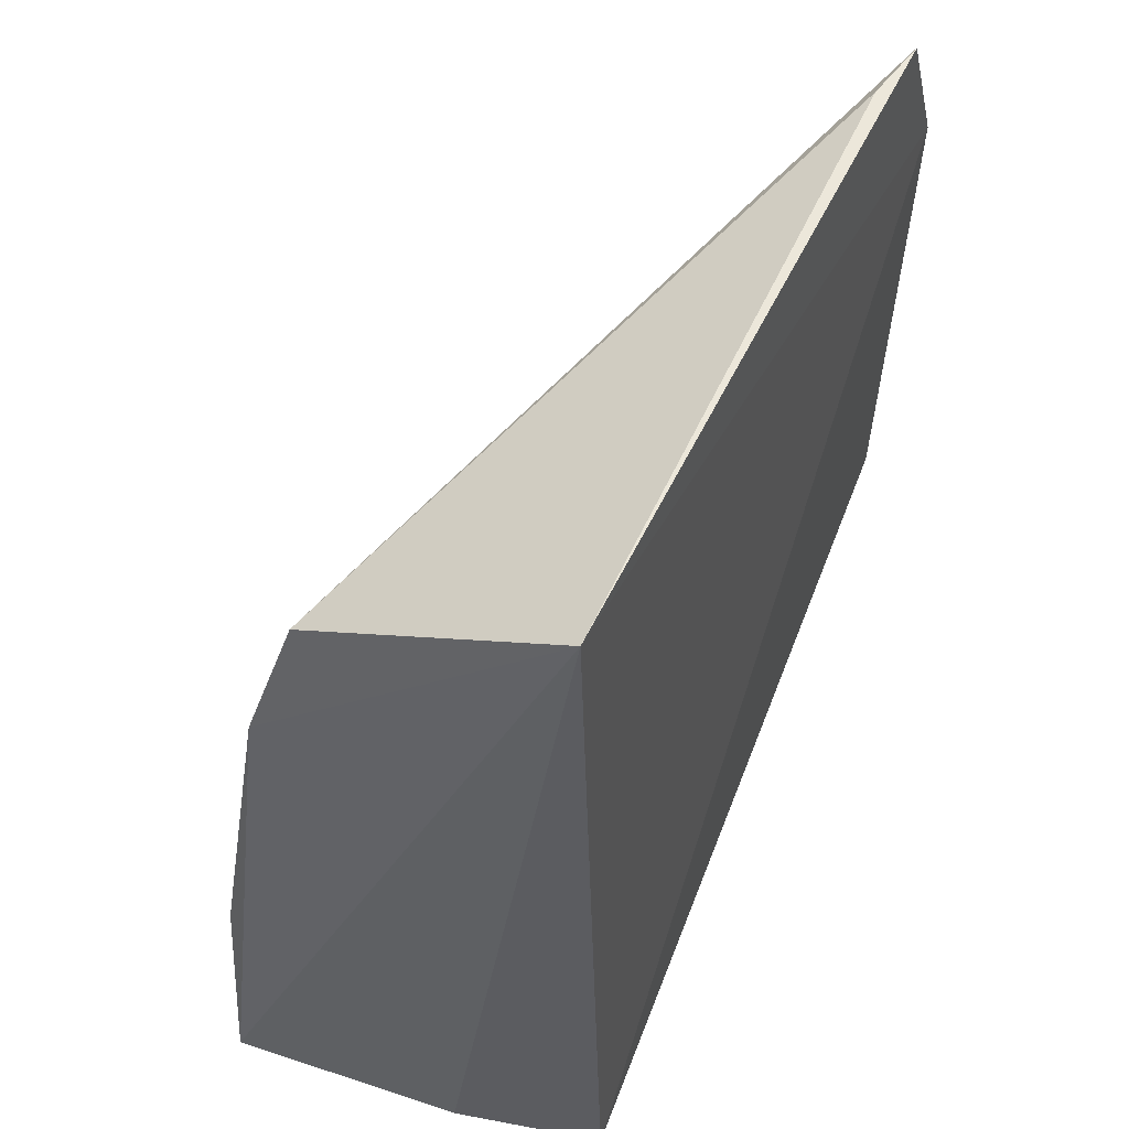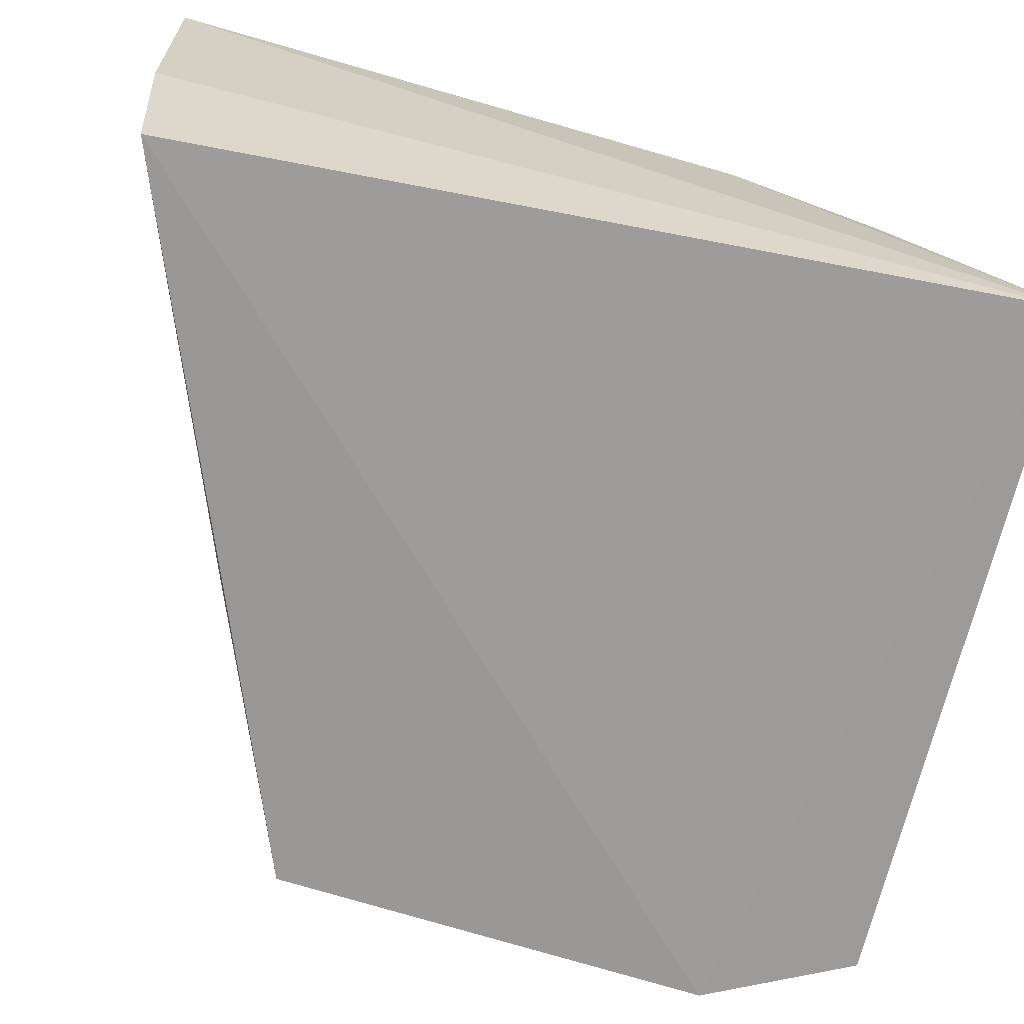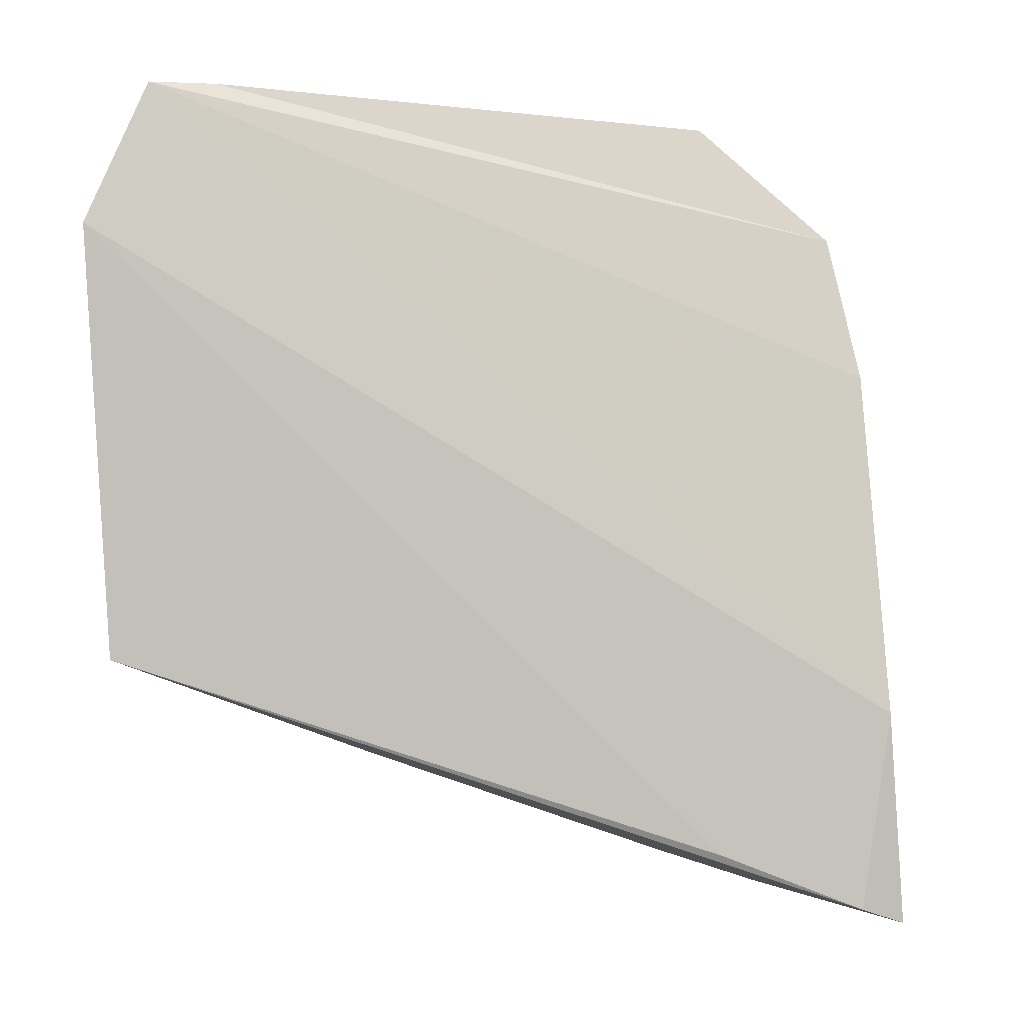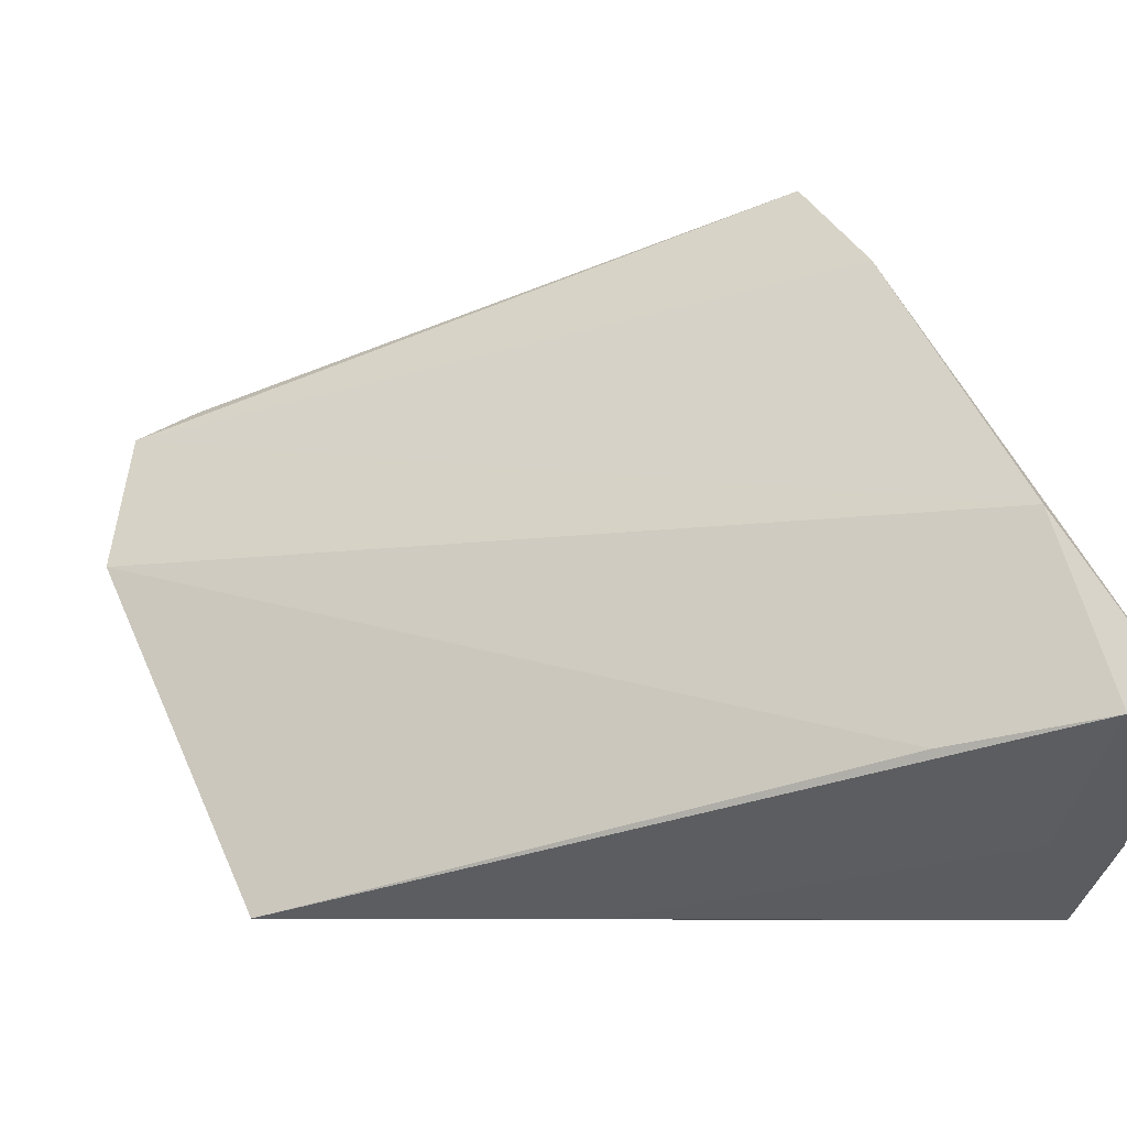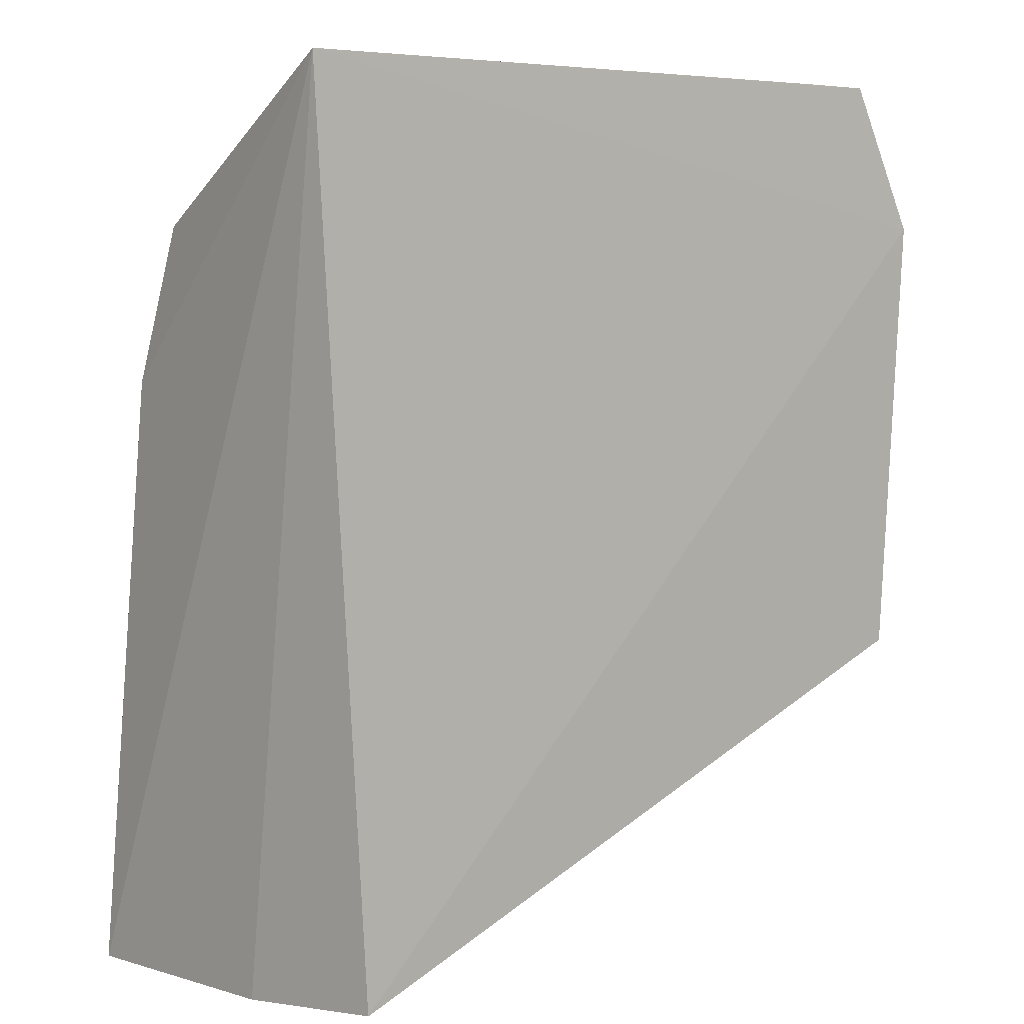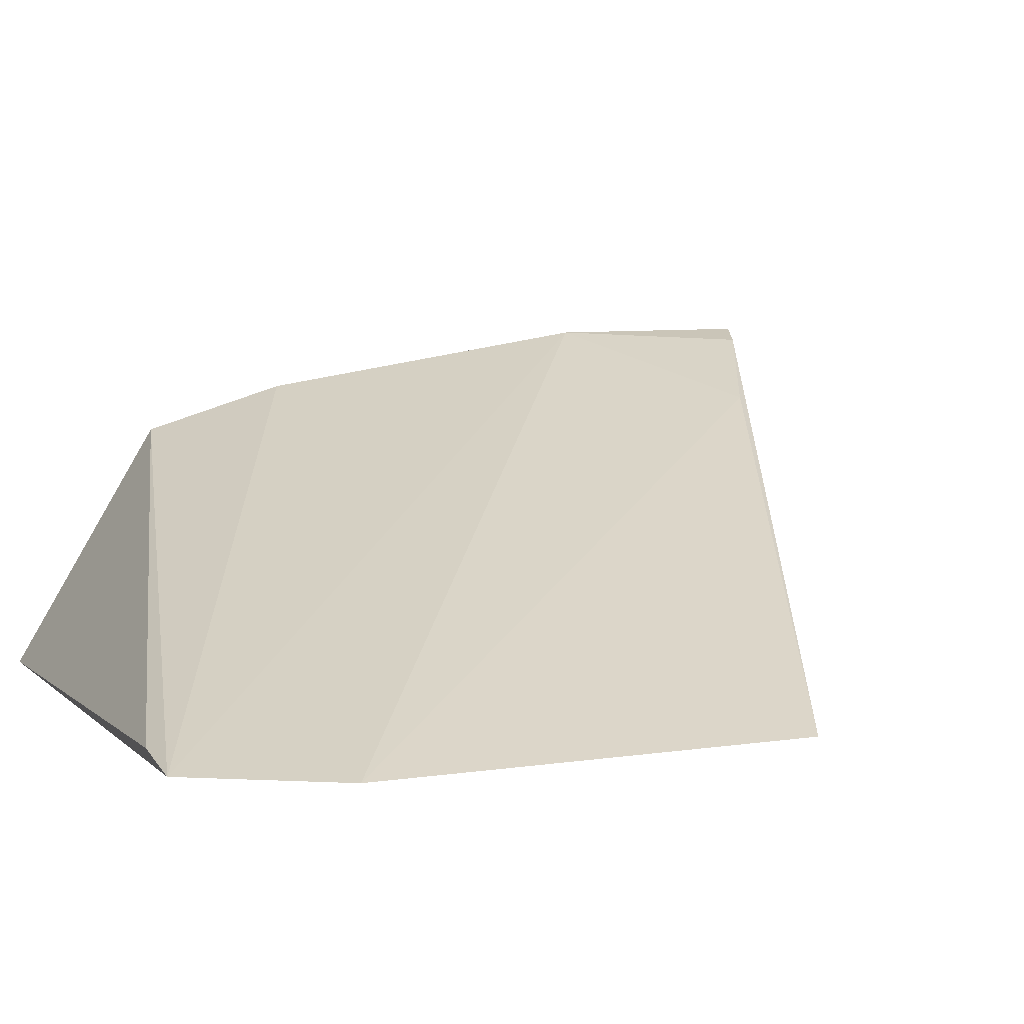
<metadata>
{"format":"obj","ext":"obj","renderer":"f3d","projection":"perspective","resolution":1024,"background":"white","views":[{"elev":50.8,"azim":113.0,"up":"+Y"},{"elev":-68.4,"azim":75.6,"up":"+Z"},{"elev":3.4,"azim":-34.1,"up":"+Y"},{"elev":54.6,"azim":-21.0,"up":"+Z"},{"elev":4.8,"azim":138.1,"up":"+Y"},{"elev":3.1,"azim":-112.5,"up":"+Z"}]}
</metadata>
<code>
v 0.0005766 0.005674 0.08654
v 0.0007159 -0.0193 0.08957
v -0.0007383 -0.01856 0.07323
v -0.02875 0.01867 0.0726
v 8.819e-05 -0.009593 0.08928
v -0.03099 -0.006675 0.0729
v 0.00148 0.01823 0.07341
v -0.01789 -0.01194 0.07331
v -0.03184 0.01242 0.07245
v -0.007051 -0.0159 0.08597
v 0.0002878 0.01206 0.08446
v 0.0002563 -0.01911 0.07955
v -0.001201 -0.01857 0.08895
v -0.02575 0.01872 0.07321
v -0.00239 -0.01808 0.07955
f 5 2 1
f 5 1 4
f 7 1 2
f 8 6 3
f 9 3 6
f 9 7 3
f 9 4 7
f 9 5 4
f 10 9 6
f 10 5 9
f 11 4 1
f 11 1 7
f 12 7 2
f 12 3 7
f 12 8 3
f 13 6 8
f 13 10 6
f 13 2 5
f 13 5 10
f 13 12 2
f 14 11 7
f 14 7 4
f 14 4 11
f 15 13 8
f 15 8 12
f 15 12 13

</code>
